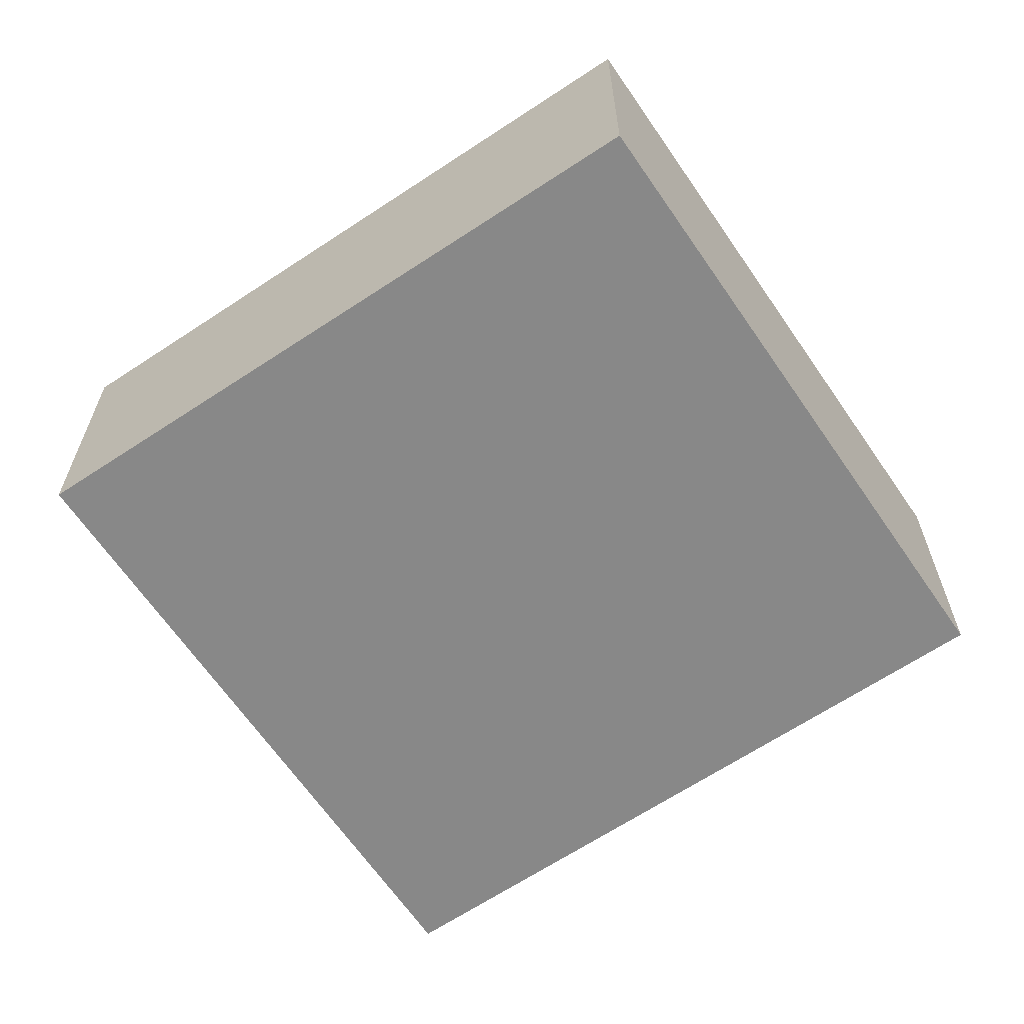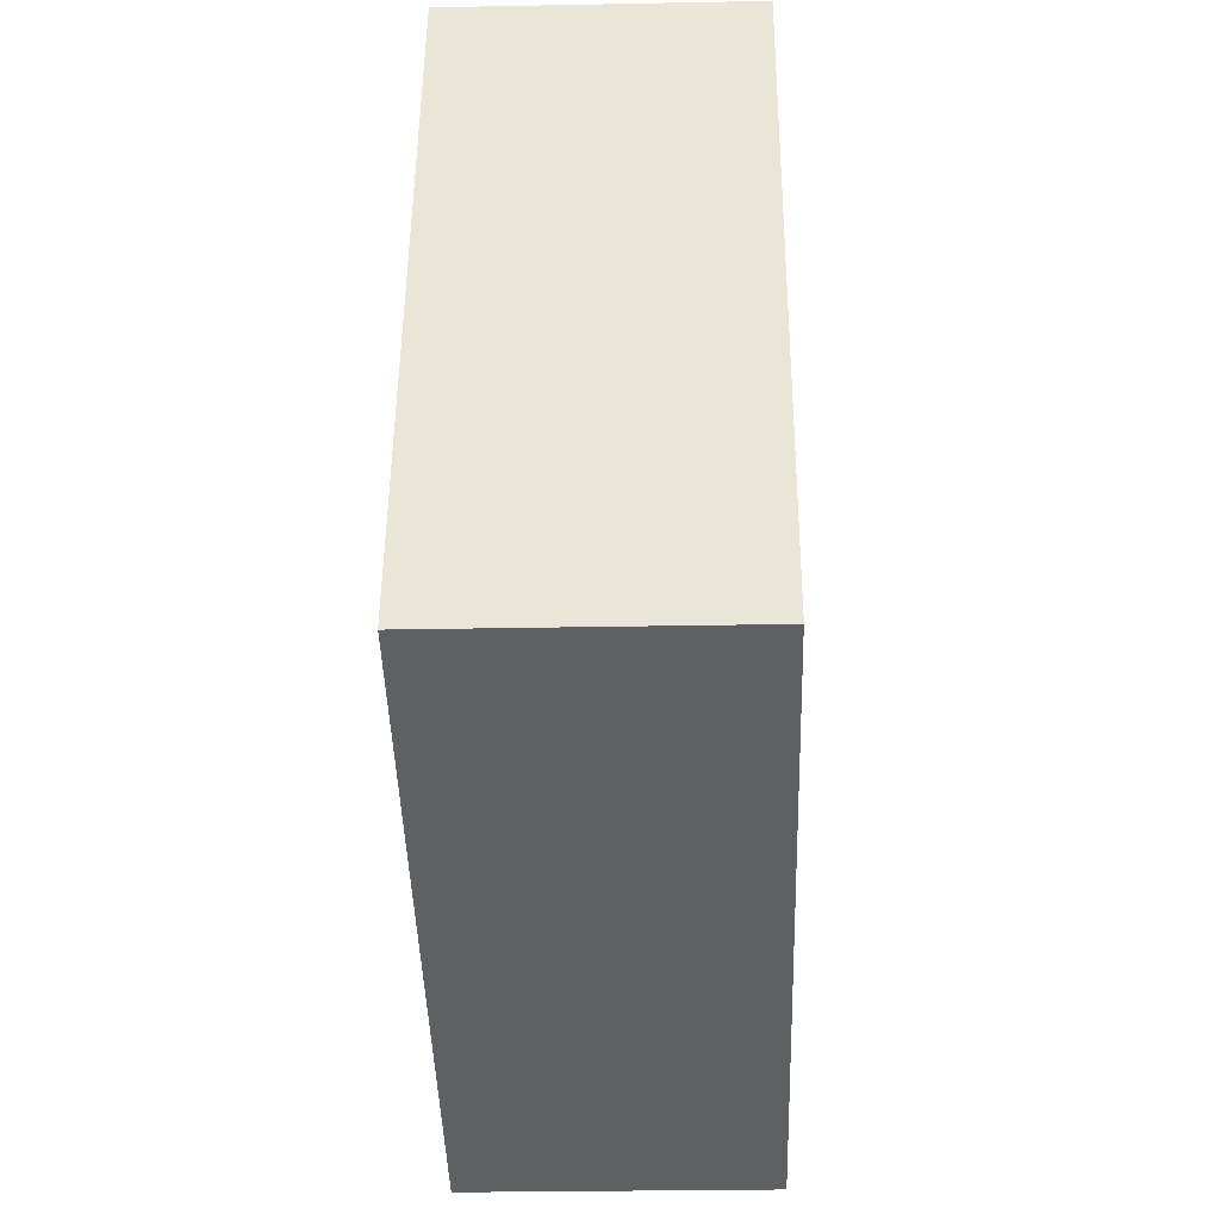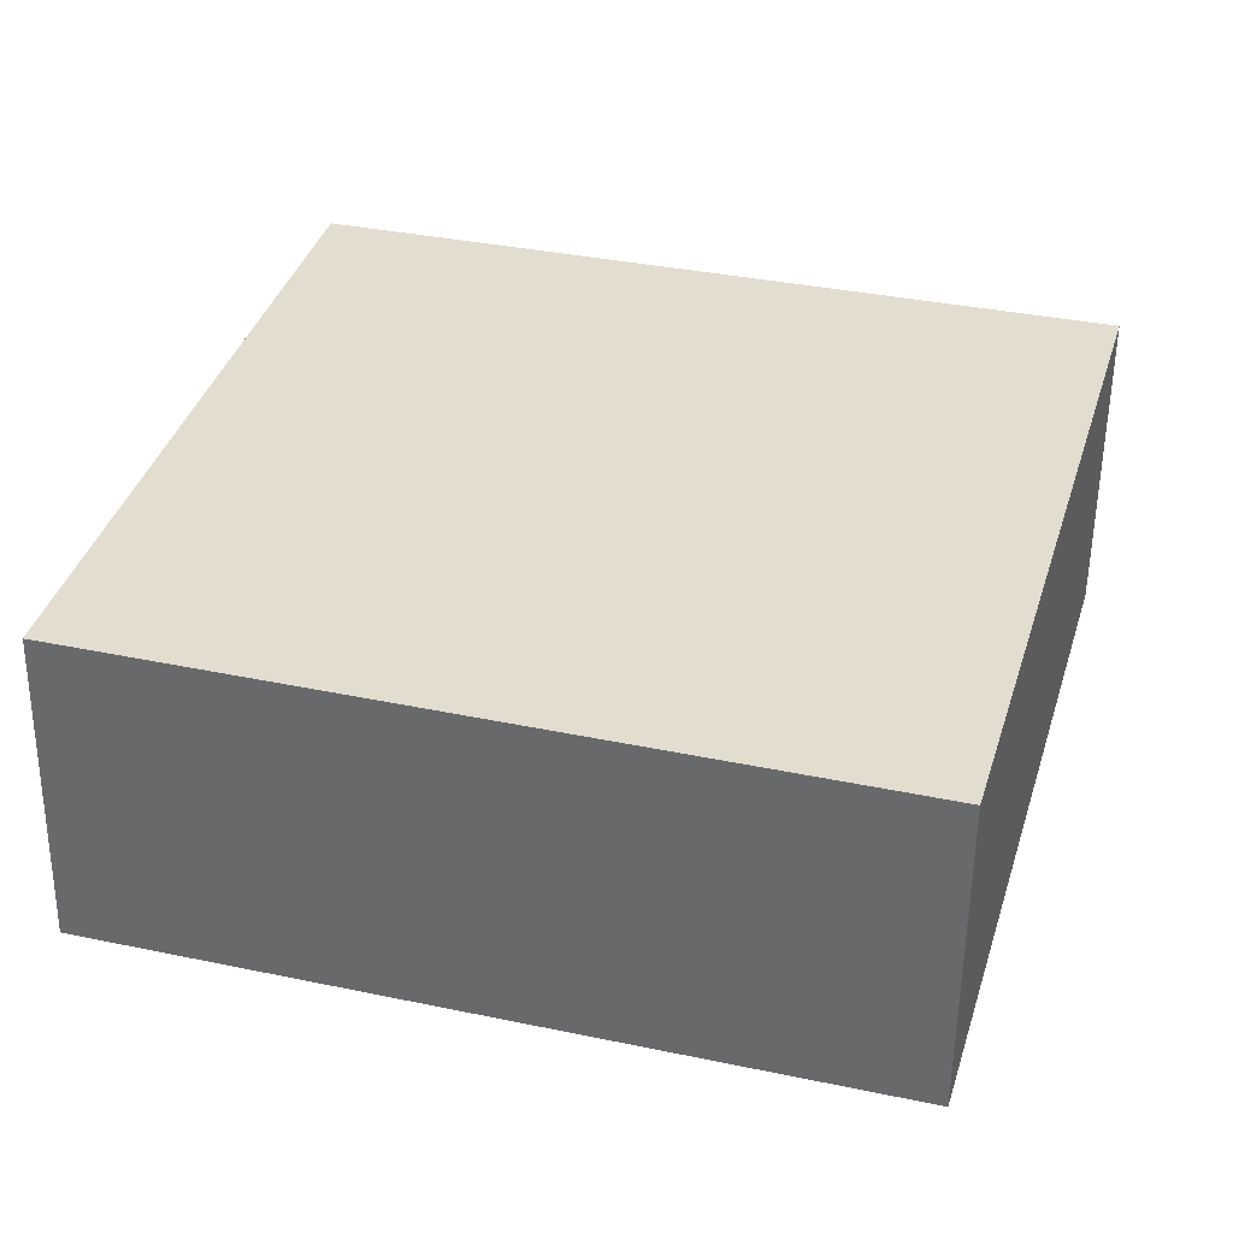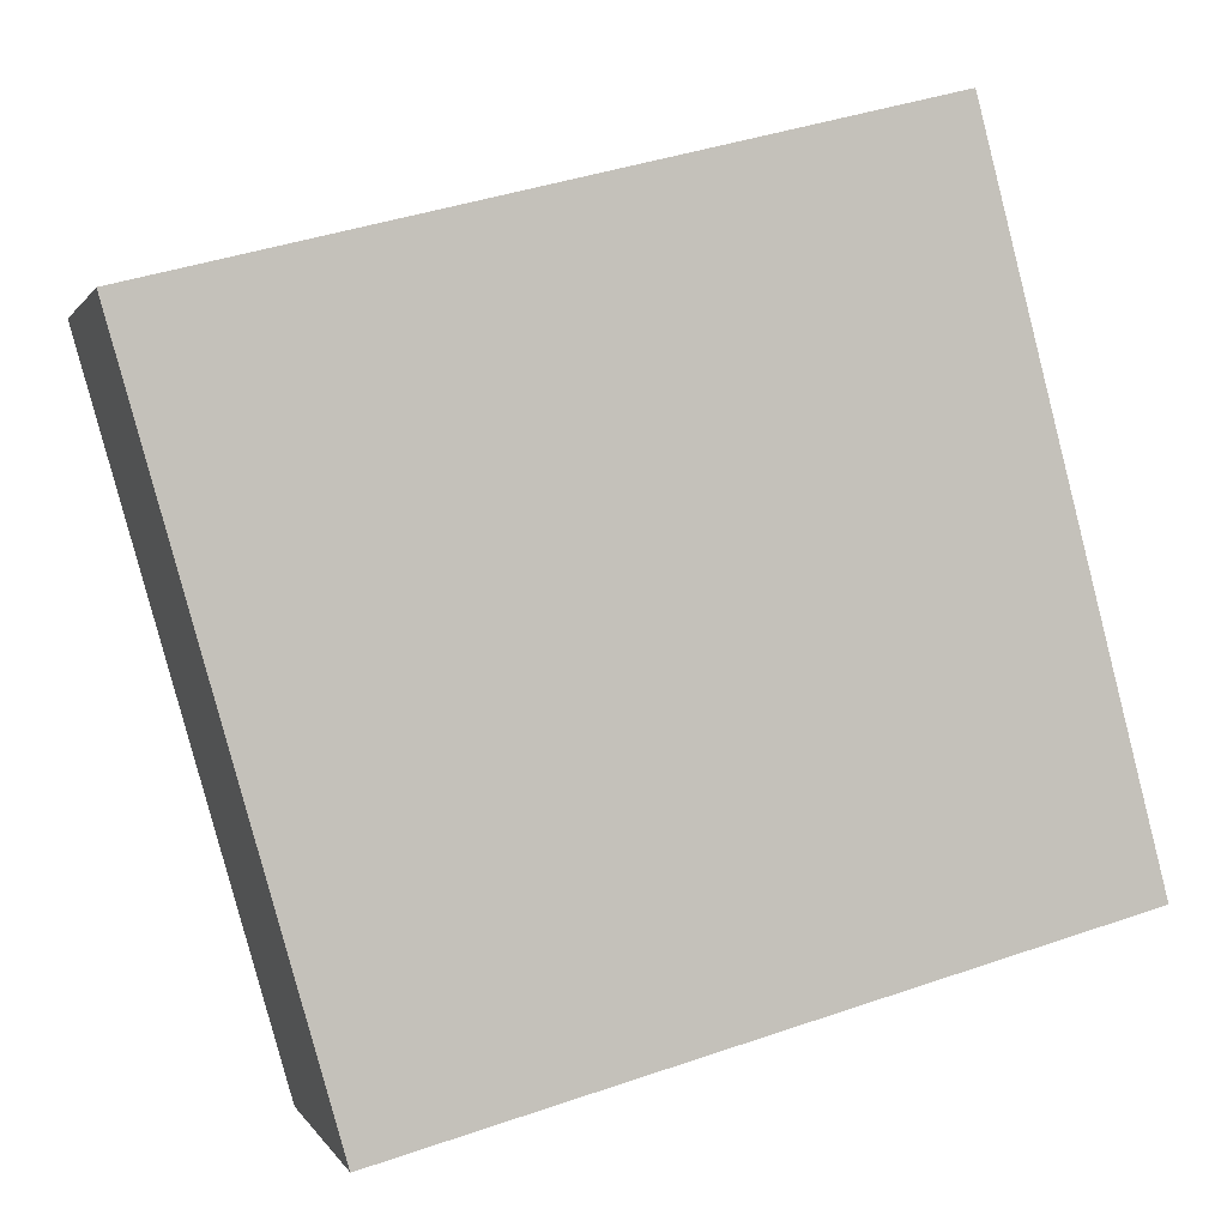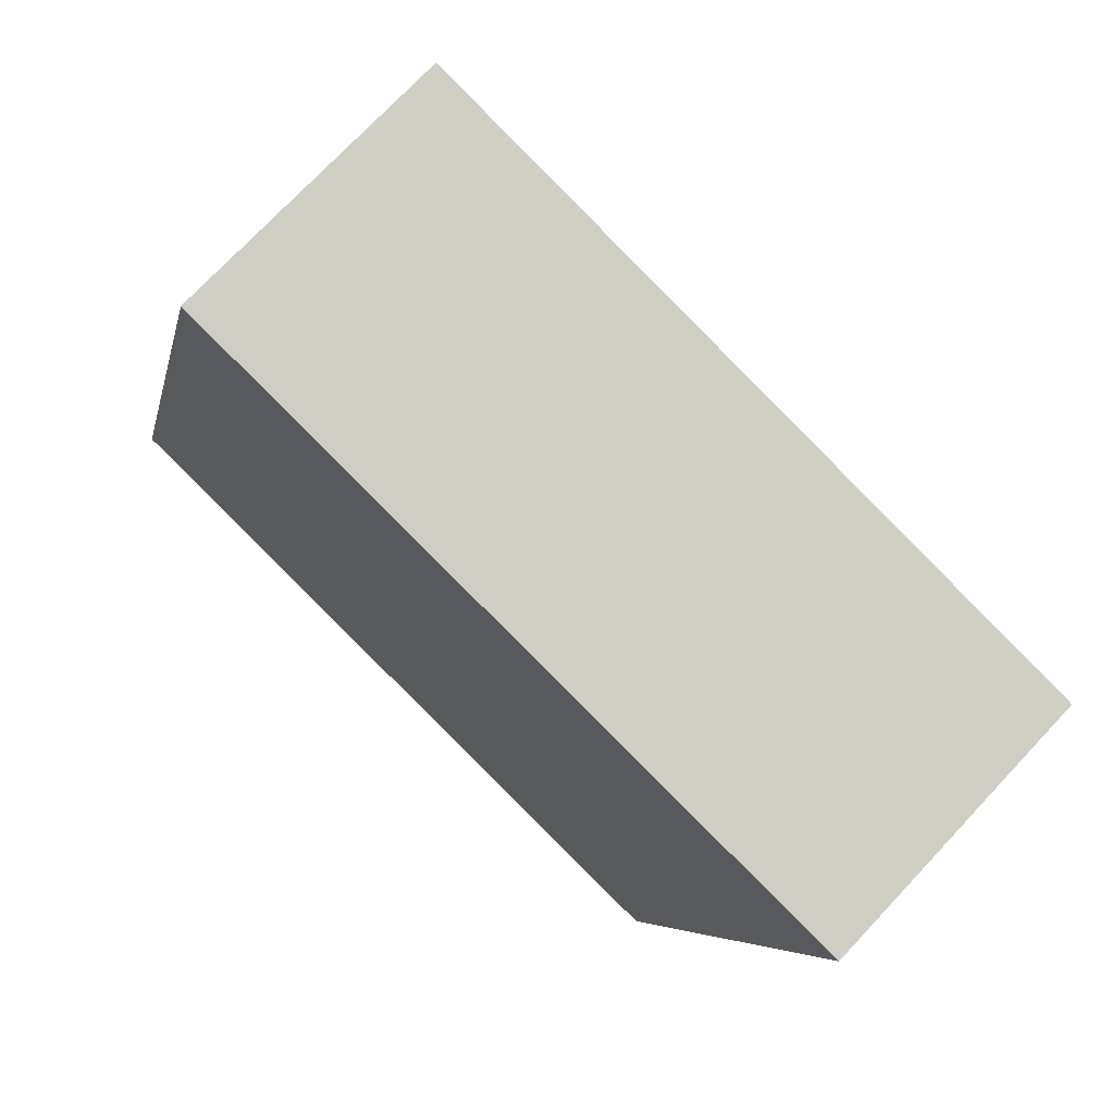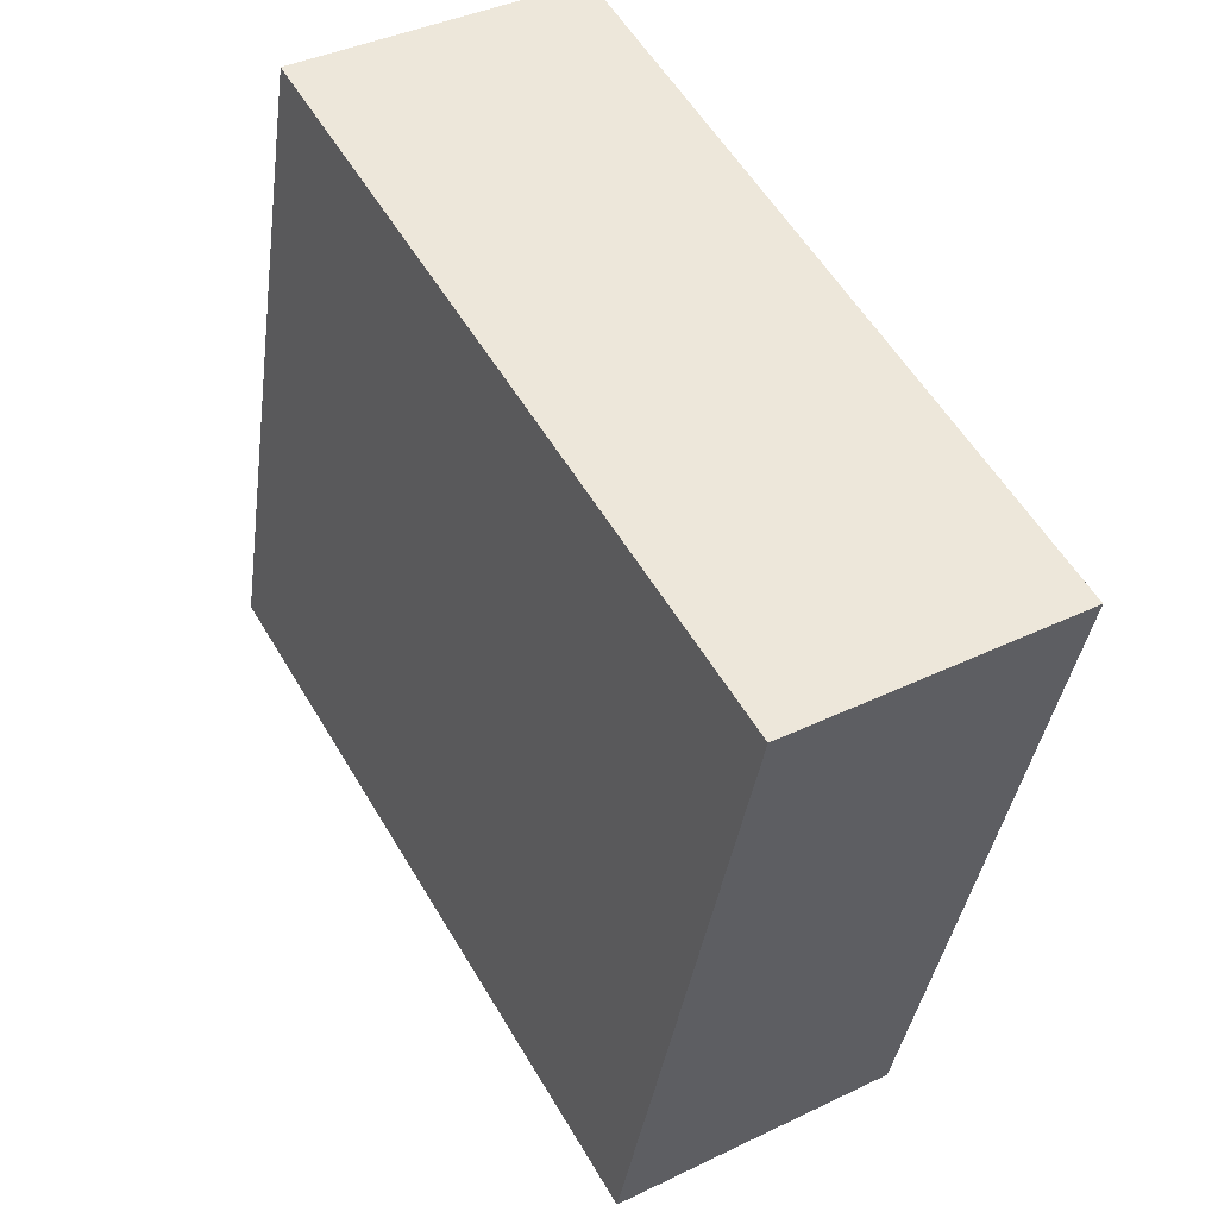
<metadata>
{"format":"obj","ext":"obj","renderer":"f3d","projection":"perspective","resolution":1024,"background":"white","views":[{"elev":-62.9,"azim":-131.0,"up":"+Y"},{"elev":-27.5,"azim":-88.3,"up":"+Z"},{"elev":-55.2,"azim":-0.7,"up":"+Z"},{"elev":0.9,"azim":165.1,"up":"+Z"},{"elev":73.8,"azim":43.2,"up":"+Z"},{"elev":39.0,"azim":58.7,"up":"+Z"}]}
</metadata>
<code>
v  5.662 2.351 -1.538
v  1.427 2.351 5.515
v  7.24 2.351 4.038
v  0 2.351 1.44e-16
v  7.24 -2.473e-16 4.038
v  5.662 9.418e-17 -1.538
v  0 0 0
v  1.427 -3.377e-16 5.515
g defaultobject
f 1 2 3
f 2 1 4
f 5 1 3
f 1 5 6
f 6 4 1
f 4 6 7
f 7 2 4
f 2 7 8
f 8 3 2
f 3 8 5
f 8 6 5
f 6 8 7

</code>
